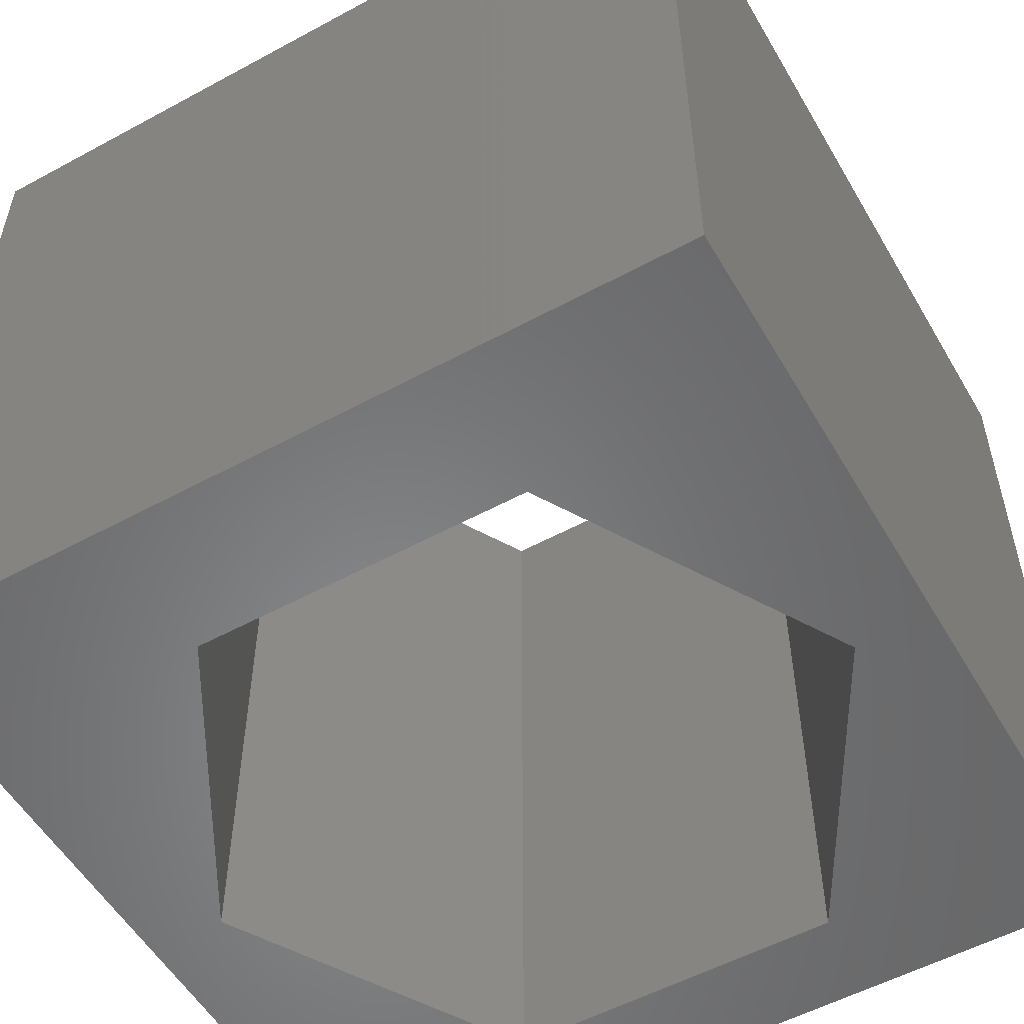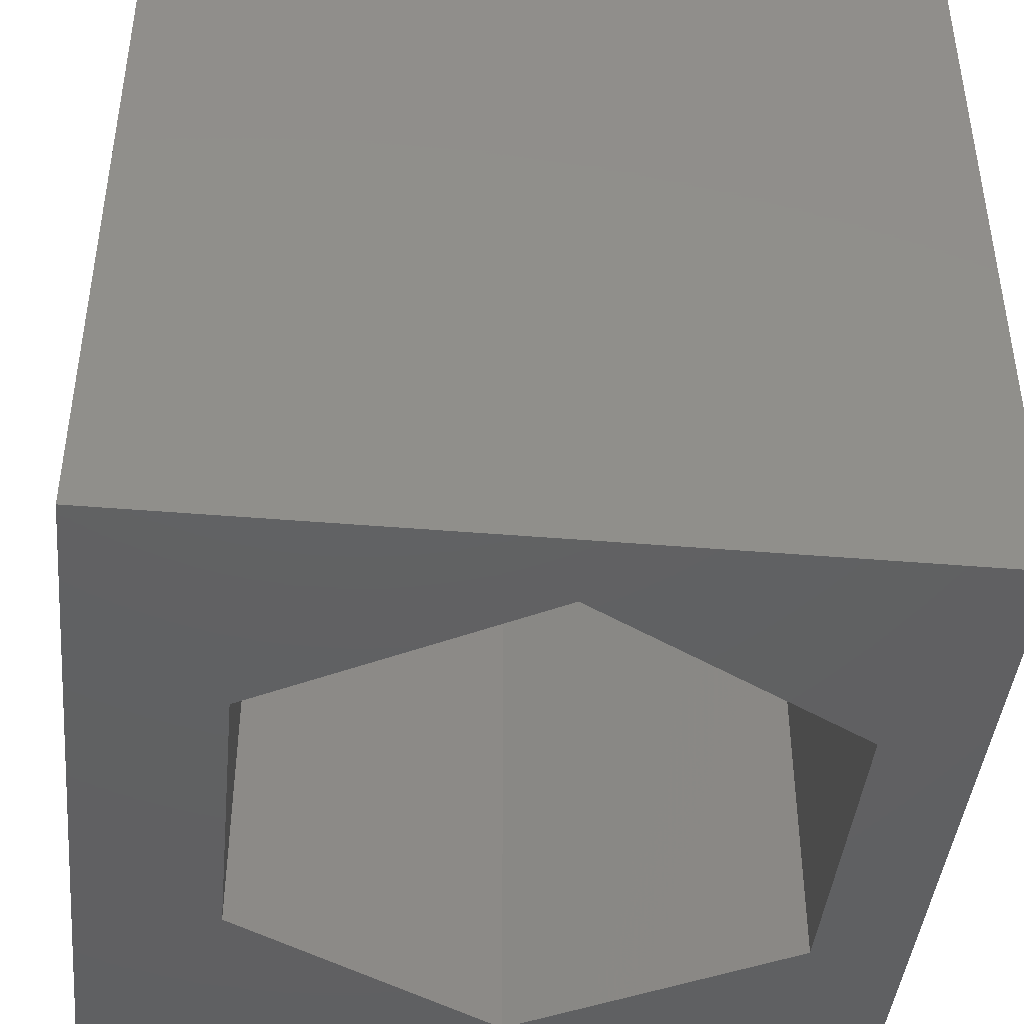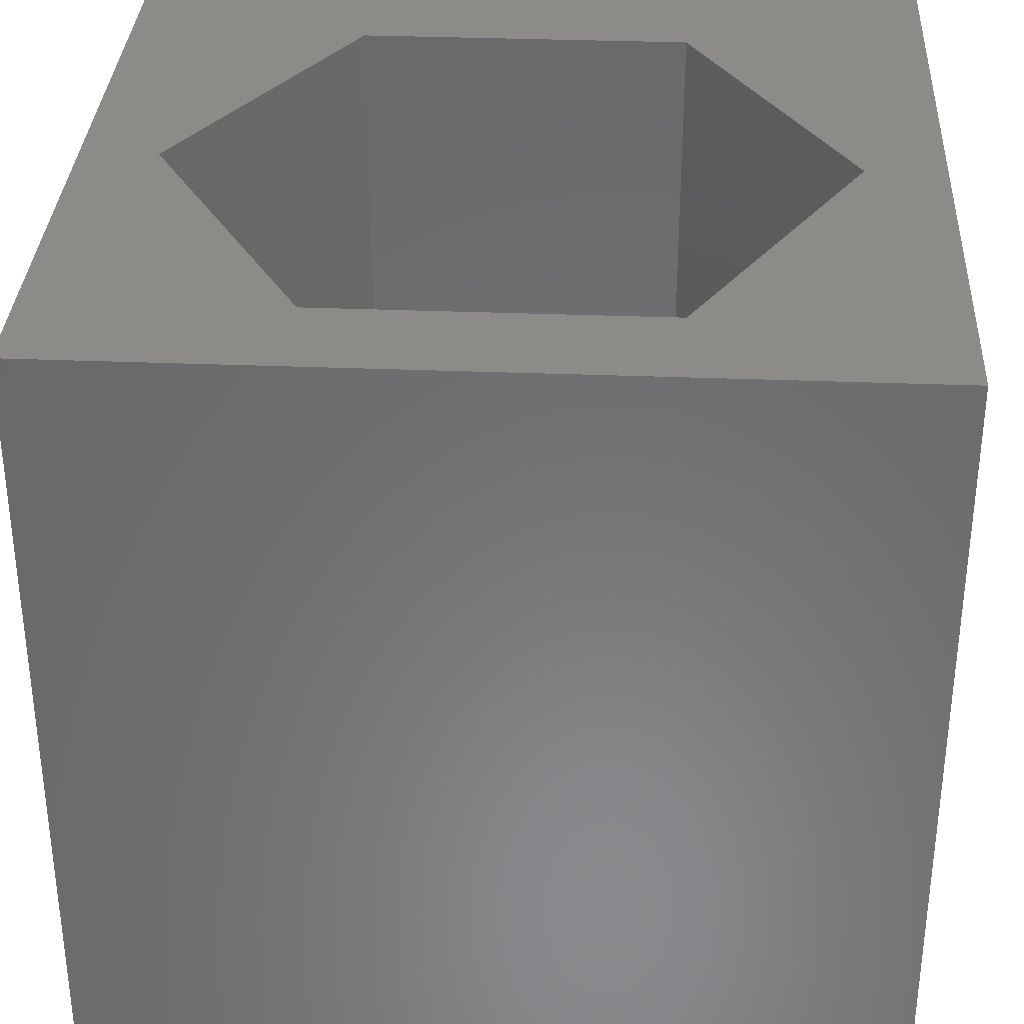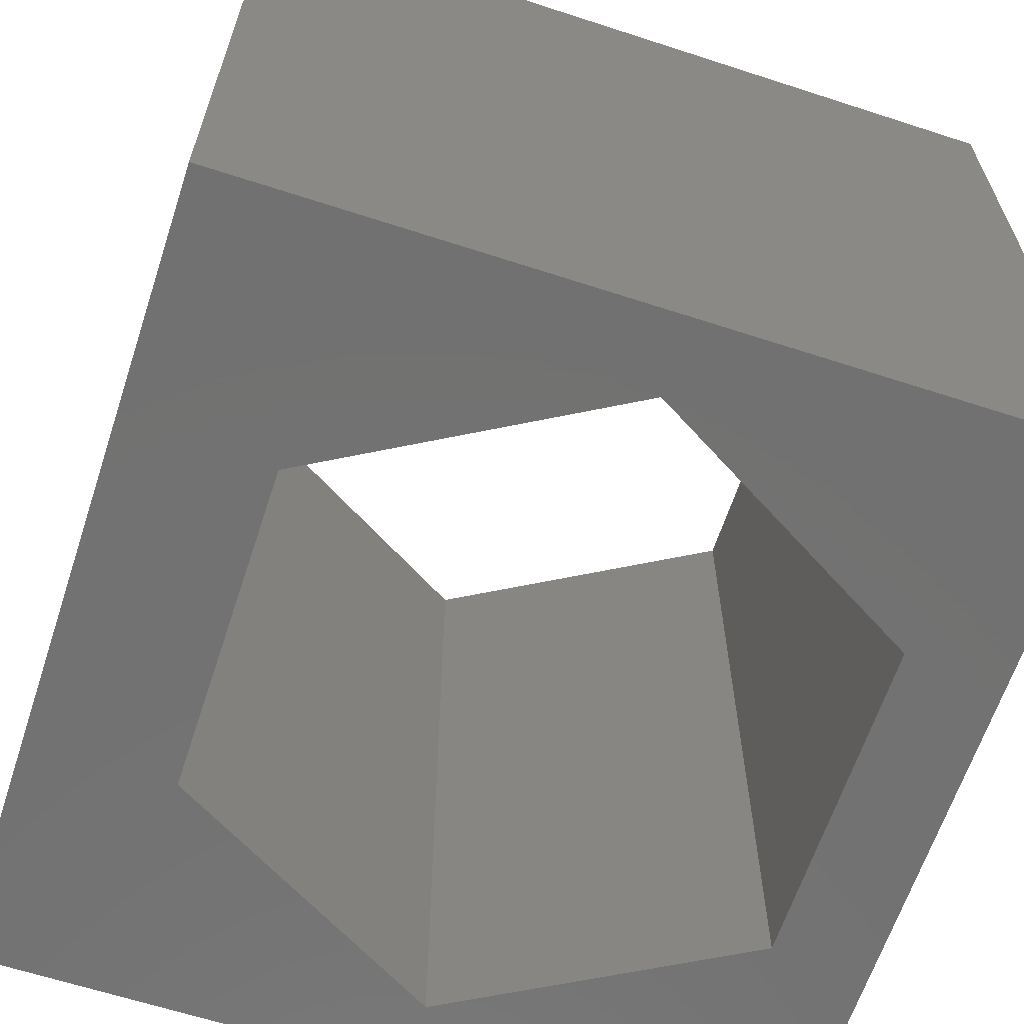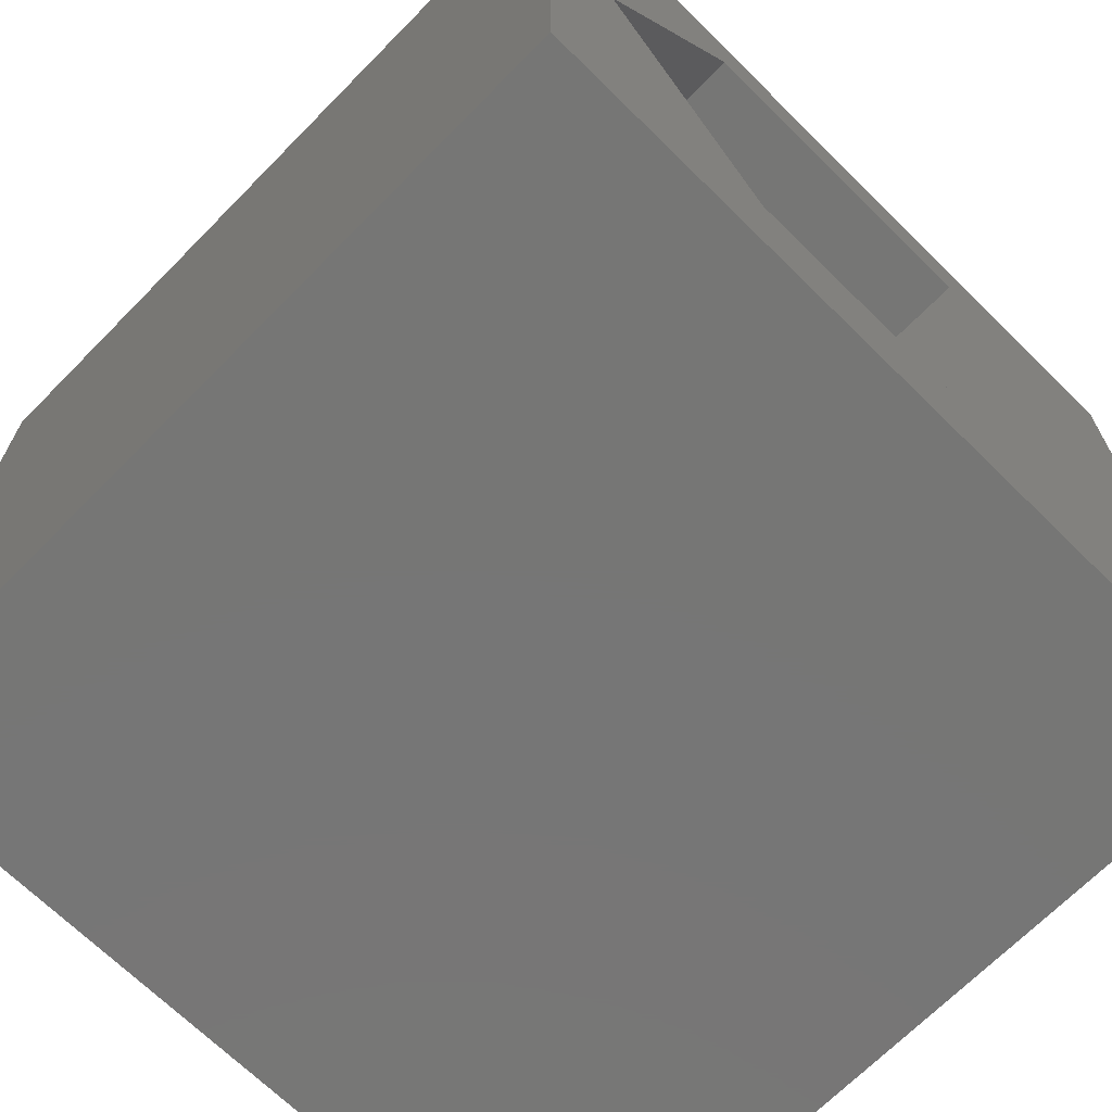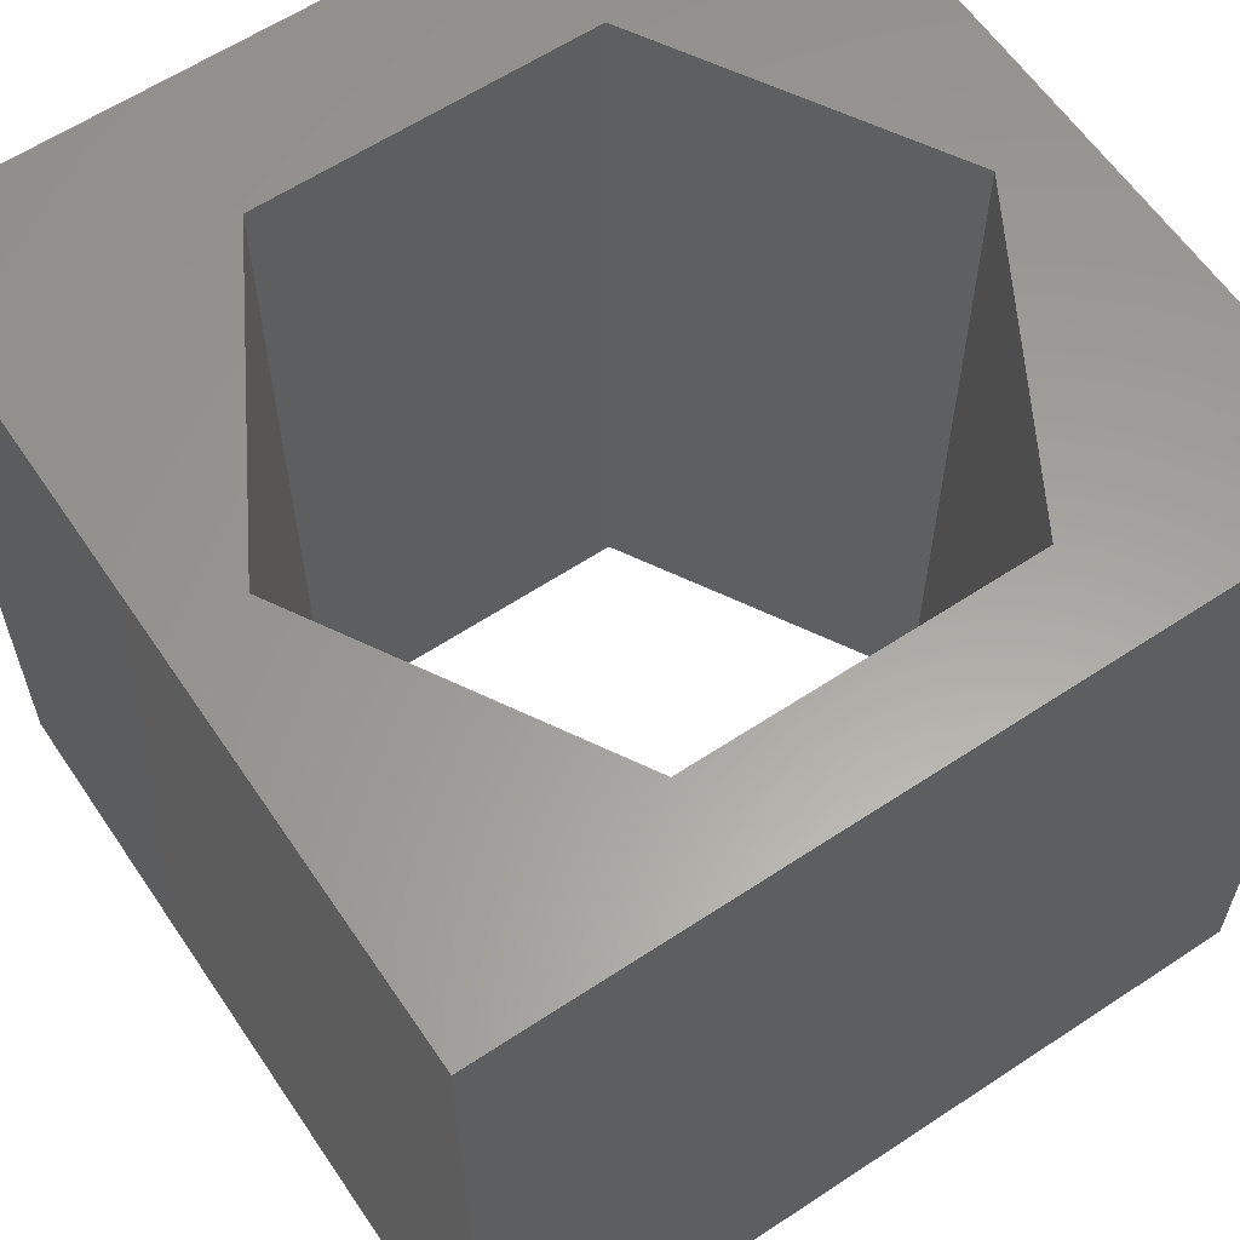
<metadata>
{"format":"stl","ext":"stl","renderer":"f3d","projection":"perspective","resolution":1024,"background":"white","views":[{"elev":-54.5,"azim":29.9,"up":"+Z"},{"elev":-43.0,"azim":84.3,"up":"+Z"},{"elev":33.6,"azim":-176.9,"up":"+Z"},{"elev":-63.8,"azim":71.8,"up":"+Z"},{"elev":-68.7,"azim":135.4,"up":"+Y"},{"elev":61.0,"azim":146.0,"up":"+Z"}]}
</metadata>
<code>
# stl→obj: 20 verts, 40 faces
v 0 10 10
v 0 10 0
v 0 0 10
v 0 0 0
v 10 10 10
v 9.068 5.278 10
v 10 0 10
v 7.04 1.766 10
v 2.985 1.766 10
v 0.9575 5.278 10
v 2.985 8.79 10
v 7.04 8.79 10
v 10 10 0
v 10 0 0
v 0.9575 5.278 0
v 2.985 1.766 0
v 7.04 1.766 0
v 9.068 5.278 0
v 7.04 8.79 0
v 2.985 8.79 0
f 1 2 3
f 3 2 4
f 5 6 7
f 7 6 8
f 7 8 3
f 8 9 3
f 3 9 10
f 3 10 1
f 1 10 11
f 1 11 5
f 5 11 12
f 5 12 6
f 13 5 14
f 14 5 7
f 2 15 4
f 4 15 16
f 4 16 14
f 16 17 14
f 14 17 18
f 14 18 13
f 13 18 19
f 13 19 2
f 2 19 20
f 2 20 15
f 5 13 1
f 1 13 2
f 14 7 4
f 4 7 3
f 15 20 10
f 10 20 11
f 20 19 11
f 11 19 12
f 19 18 12
f 12 18 6
f 18 17 6
f 6 17 8
f 17 16 8
f 8 16 9
f 16 15 9
f 9 15 10

</code>
